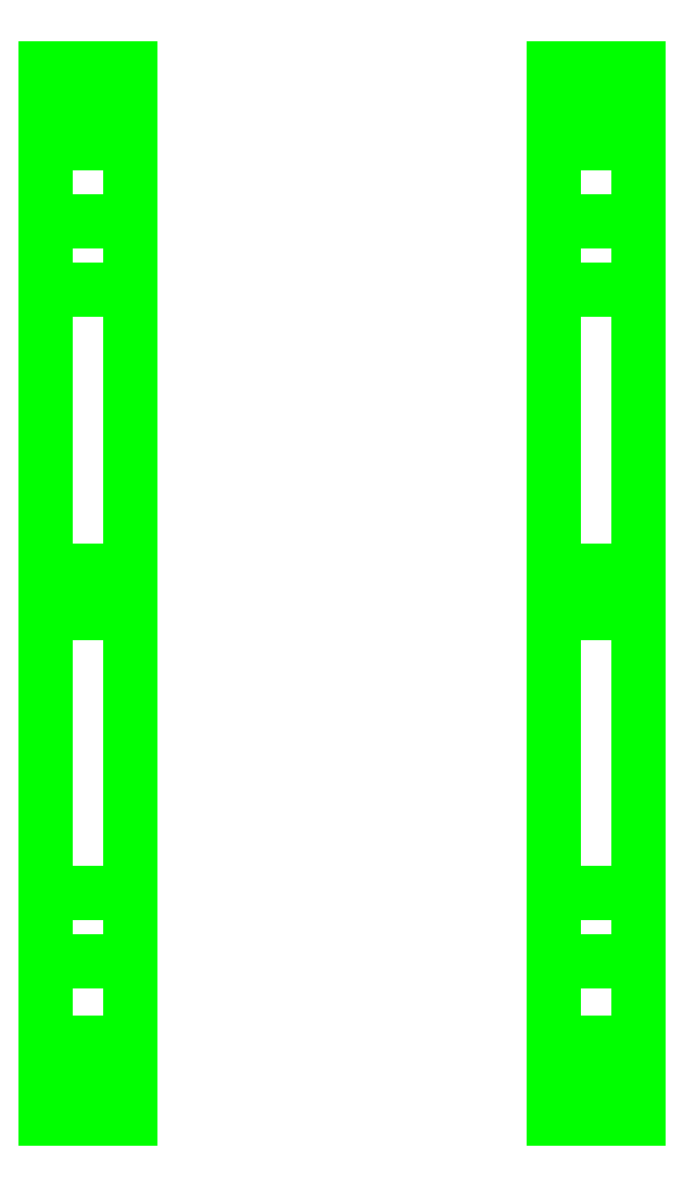
<metadata>
{"format":"dxf","ext":"dxf","renderer":"ezdxf+matplotlib","layout":"modelspace","background":"white","min_lineweight":24,"dpi":150}
</metadata>
<code>
0
SECTION
2
ENTITIES
0
3DFACE
8
TRACKS
10
-0.9
20
2.14
30
0.44
11
-0.9
21
1.58
31
0.12
12
-1.26
22
1.58
32
0.12
13
-1.26
23
2.14
33
0.44
0
3DFACE
8
TRACKS
10
-0.9
20
1.58
30
0.12
11
-0.9
21
2.14
31
0.44
12
-1.26
22
2.14
32
0.44
13
-1.26
23
1.58
33
0.12
0
3DFACE
8
TRACKS
10
-0.9
20
1.29
30
0
11
-0.9
21
1.58
31
0.12
12
-1.26
22
1.58
32
0.12
13
-1.26
23
1.29
33
0
0
3DFACE
8
TRACKS
10
-0.9
20
1.58
30
0.12
11
-0.9
21
1.29
31
0
12
-1.26
22
1.29
32
0
13
-1.26
23
1.58
33
0.12
0
3DFACE
8
TRACKS
10
-0.9
20
1.29
30
0
11
-0.9
21
-1.28
31
0
12
-1.26
22
-1.28
32
0
13
-1.26
23
1.29
33
0
0
3DFACE
8
TRACKS
10
-0.9
20
-1.28
30
0
11
-0.9
21
1.29
31
0
12
-1.26
22
1.29
32
0
13
-1.26
23
-1.28
33
0
0
3DFACE
8
TRACKS
10
-0.9
20
-1.57
30
0.12
11
-0.9
21
-1.28
31
0
12
-1.26
22
-1.28
32
0
13
-1.26
23
-1.57
33
0.12
0
3DFACE
8
TRACKS
10
-0.9
20
-1.28
30
0
11
-0.9
21
-1.57
31
0.12
12
-1.26
22
-1.57
32
0.12
13
-1.26
23
-1.28
33
0
0
3DFACE
8
TRACKS
10
-0.9
20
-1.57
30
0.12
11
-0.9
21
-1.92
31
0.24
12
-1.26
22
-1.92
32
0.24
13
-1.26
23
-1.57
33
0.12
0
3DFACE
8
TRACKS
10
-0.9
20
-1.92
30
0.24
11
-0.9
21
-1.57
31
0.12
12
-1.26
22
-1.57
32
0.12
13
-1.26
23
-1.92
33
0.24
0
3DFACE
8
TRACKS
10
-0.9
20
-2.15
30
0.34
11
-0.9
21
-1.92
31
0.24
12
-1.26
22
-1.92
32
0.24
13
-1.26
23
-2.15
33
0.34
0
3DFACE
8
TRACKS
10
-0.9
20
-1.92
30
0.24
11
-0.9
21
-2.15
31
0.34
12
-1.26
22
-2.15
32
0.34
13
-1.26
23
-1.92
33
0.24
0
3DFACE
8
TRACKS
10
-0.9
20
-2.15
30
0.34
11
-0.9
21
-2.24
31
0.56
12
-1.26
22
-2.24
32
0.56
13
-1.26
23
-2.15
33
0.34
0
3DFACE
8
TRACKS
10
-0.9
20
-2.24
30
0.56
11
-0.9
21
-2.15
31
0.34
12
-1.26
22
-2.15
32
0.34
13
-1.26
23
-2.24
33
0.56
0
3DFACE
8
TRACKS
10
-0.9
20
-2.15
30
0.78
11
-0.9
21
-2.24
31
0.56
12
-1.26
22
-2.24
32
0.56
13
-1.26
23
-2.15
33
0.78
0
3DFACE
8
TRACKS
10
-0.9
20
-2.24
30
0.56
11
-0.9
21
-2.15
31
0.78
12
-1.26
22
-2.15
32
0.78
13
-1.26
23
-2.24
33
0.56
0
3DFACE
8
TRACKS
10
-0.9
20
-2.15
30
0.78
11
-0.9
21
-1.92
31
0.88
12
-1.26
22
-1.92
32
0.88
13
-1.26
23
-2.15
33
0.78
0
3DFACE
8
TRACKS
10
-0.9
20
-1.92
30
0.88
11
-0.9
21
-2.15
31
0.78
12
-1.26
22
-2.15
32
0.78
13
-1.26
23
-1.92
33
0.88
0
3DFACE
8
TRACKS
10
-0.9
20
-0.09
30
0.92
11
-0.9
21
-1.92
31
0.88
12
-1.26
22
-1.92
32
0.88
13
-1.26
23
-0.09
33
0.92
0
3DFACE
8
TRACKS
10
-0.9
20
-1.92
30
0.88
11
-0.9
21
-0.09
31
0.92
12
-1.26
22
-0.09
32
0.92
13
-1.26
23
-1.92
33
0.88
0
3DFACE
8
TRACKS
10
-0.9
20
-0.09
30
0.92
11
-0.9
21
0.09
31
0.92
12
-1.26
22
0.09
32
0.92
13
-1.26
23
-0.09
33
0.92
0
3DFACE
8
TRACKS
10
-0.9
20
0.09
30
0.92
11
-0.9
21
-0.09
31
0.92
12
-1.26
22
-0.09
32
0.92
13
-1.26
23
0.09
33
0.92
0
3DFACE
8
TRACKS
10
-0.9
20
0.09
30
0.92
11
-0.9
21
1.91
31
0.98
12
-1.26
22
1.91
32
0.98
13
-1.26
23
0.09
33
0.92
0
3DFACE
8
TRACKS
10
-0.9
20
1.91
30
0.98
11
-0.9
21
0.09
31
0.92
12
-1.26
22
0.09
32
0.92
13
-1.26
23
1.91
33
0.98
0
3DFACE
8
TRACKS
10
-0.9
20
2.23
30
0.66
11
-0.9
21
2.14
31
0.44
12
-1.26
22
2.14
32
0.44
13
-1.26
23
2.23
33
0.66
0
3DFACE
8
TRACKS
10
-0.9
20
2.14
30
0.44
11
-0.9
21
2.23
31
0.66
12
-1.26
22
2.23
32
0.66
13
-1.26
23
2.14
33
0.44
0
3DFACE
8
TRACKS
10
-0.9
20
2.23
30
0.66
11
-0.9
21
2.14
31
0.88
12
-1.26
22
2.14
32
0.88
13
-1.26
23
2.23
33
0.66
0
3DFACE
8
TRACKS
10
-0.9
20
2.14
30
0.88
11
-0.9
21
2.23
31
0.66
12
-1.26
22
2.23
32
0.66
13
-1.26
23
2.14
33
0.88
0
3DFACE
8
TRACKS
10
-0.9
20
1.91
30
0.98
11
-0.9
21
2.14
31
0.88
12
-1.26
22
2.14
32
0.88
13
-1.26
23
1.91
33
0.98
0
3DFACE
8
TRACKS
10
-0.9
20
2.14
30
0.88
11
-0.9
21
1.91
31
0.98
12
-1.26
22
1.91
32
0.98
13
-1.26
23
2.14
33
0.88
0
3DFACE
8
TRACKS
10
1.26
20
-2.15
30
0.34
11
1.26
21
-1.92
31
0.24
12
0.9
22
-1.92
32
0.24
13
0.9
23
-2.15
33
0.34
0
3DFACE
8
TRACKS
10
1.26
20
-1.92
30
0.24
11
1.26
21
-2.15
31
0.34
12
0.9
22
-2.15
32
0.34
13
0.9
23
-1.92
33
0.24
0
3DFACE
8
TRACKS
10
1.26
20
2.14
30
0.44
11
1.26
21
1.58
31
0.12
12
0.9
22
1.58
32
0.12
13
0.9
23
2.14
33
0.44
0
3DFACE
8
TRACKS
10
1.26
20
1.58
30
0.12
11
1.26
21
2.14
31
0.44
12
0.9
22
2.14
32
0.44
13
0.9
23
1.58
33
0.12
0
3DFACE
8
TRACKS
10
1.26
20
1.29
30
0
11
1.26
21
-1.28
31
0
12
0.9
22
-1.28
32
0
13
0.9
23
1.29
33
0
0
3DFACE
8
TRACKS
10
1.26
20
-1.28
30
0
11
1.26
21
1.29
31
0
12
0.9
22
1.29
32
0
13
0.9
23
-1.28
33
0
0
3DFACE
8
TRACKS
10
1.26
20
-1.57
30
0.12
11
1.26
21
-1.92
31
0.24
12
0.9
22
-1.92
32
0.24
13
0.9
23
-1.57
33
0.12
0
3DFACE
8
TRACKS
10
1.26
20
-1.92
30
0.24
11
1.26
21
-1.57
31
0.12
12
0.9
22
-1.57
32
0.12
13
0.9
23
-1.92
33
0.24
0
3DFACE
8
TRACKS
10
1.26
20
-1.57
30
0.12
11
1.26
21
-1.28
31
0
12
0.9
22
-1.28
32
0
13
0.9
23
-1.57
33
0.12
0
3DFACE
8
TRACKS
10
1.26
20
-1.28
30
0
11
1.26
21
-1.57
31
0.12
12
0.9
22
-1.57
32
0.12
13
0.9
23
-1.28
33
0
0
3DFACE
8
TRACKS
10
1.26
20
1.29
30
0
11
1.26
21
1.58
31
0.12
12
0.9
22
1.58
32
0.12
13
0.9
23
1.29
33
0
0
3DFACE
8
TRACKS
10
1.26
20
1.58
30
0.12
11
1.26
21
1.29
31
0
12
0.9
22
1.29
32
0
13
0.9
23
1.58
33
0.12
0
3DFACE
8
TRACKS
10
1.26
20
1.91
30
0.98
11
1.26
21
2.14
31
0.88
12
0.9
22
2.14
32
0.88
13
0.9
23
1.91
33
0.98
0
3DFACE
8
TRACKS
10
1.26
20
2.14
30
0.88
11
1.26
21
1.91
31
0.98
12
0.9
22
1.91
32
0.98
13
0.9
23
2.14
33
0.88
0
3DFACE
8
TRACKS
10
1.26
20
-1.92
30
0.88
11
1.26
21
-0.09
31
0.92
12
0.9
22
-0.09
32
0.92
13
0.9
23
-1.92
33
0.88
0
3DFACE
8
TRACKS
10
1.26
20
-0.09
30
0.92
11
1.26
21
-1.92
31
0.88
12
0.9
22
-1.92
32
0.88
13
0.9
23
-0.09
33
0.92
0
3DFACE
8
TRACKS
10
1.26
20
-2.15
30
0.78
11
1.26
21
-2.24
31
0.56
12
0.9
22
-2.24
32
0.56
13
0.9
23
-2.15
33
0.78
0
3DFACE
8
TRACKS
10
1.26
20
-2.24
30
0.56
11
1.26
21
-2.15
31
0.78
12
0.9
22
-2.15
32
0.78
13
0.9
23
-2.24
33
0.56
0
3DFACE
8
TRACKS
10
1.26
20
-2.15
30
0.34
11
1.26
21
-2.24
31
0.56
12
0.9
22
-2.24
32
0.56
13
0.9
23
-2.15
33
0.34
0
3DFACE
8
TRACKS
10
1.26
20
-2.24
30
0.56
11
1.26
21
-2.15
31
0.34
12
0.9
22
-2.15
32
0.34
13
0.9
23
-2.24
33
0.56
0
3DFACE
8
TRACKS
10
1.26
20
-2.15
30
0.78
11
1.26
21
-1.92
31
0.88
12
0.9
22
-1.92
32
0.88
13
0.9
23
-2.15
33
0.78
0
3DFACE
8
TRACKS
10
1.26
20
-1.92
30
0.88
11
1.26
21
-2.15
31
0.78
12
0.9
22
-2.15
32
0.78
13
0.9
23
-1.92
33
0.88
0
3DFACE
8
TRACKS
10
1.26
20
2.23
30
0.66
11
1.26
21
2.14
31
0.44
12
0.9
22
2.14
32
0.44
13
0.9
23
2.23
33
0.66
0
3DFACE
8
TRACKS
10
1.26
20
2.14
30
0.44
11
1.26
21
2.23
31
0.66
12
0.9
22
2.23
32
0.66
13
0.9
23
2.14
33
0.44
0
3DFACE
8
TRACKS
10
1.26
20
2.23
30
0.66
11
1.26
21
2.14
31
0.88
12
0.9
22
2.14
32
0.88
13
0.9
23
2.23
33
0.66
0
3DFACE
8
TRACKS
10
1.26
20
2.14
30
0.88
11
1.26
21
2.23
31
0.66
12
0.9
22
2.23
32
0.66
13
0.9
23
2.14
33
0.88
0
3DFACE
8
TRACKS
10
1.26
20
1.91
30
0.98
11
1.26
21
0.09
31
0.92
12
0.9
22
0.09
32
0.92
13
0.9
23
1.91
33
0.98
0
3DFACE
8
TRACKS
10
1.26
20
0.09
30
0.92
11
1.26
21
1.91
31
0.98
12
0.9
22
1.91
32
0.98
13
0.9
23
0.09
33
0.92
0
3DFACE
8
TRACKS
10
1.26
20
-0.09
30
0.92
11
1.26
21
0.09
31
0.92
12
0.9
22
0.09
32
0.92
13
0.9
23
-0.09
33
0.92
0
3DFACE
8
TRACKS
10
1.26
20
0.09
30
0.92
11
1.26
21
-0.09
31
0.92
12
0.9
22
-0.09
32
0.92
13
0.9
23
0.09
33
0.92
0
ENDSEC
0
EOF

</code>
